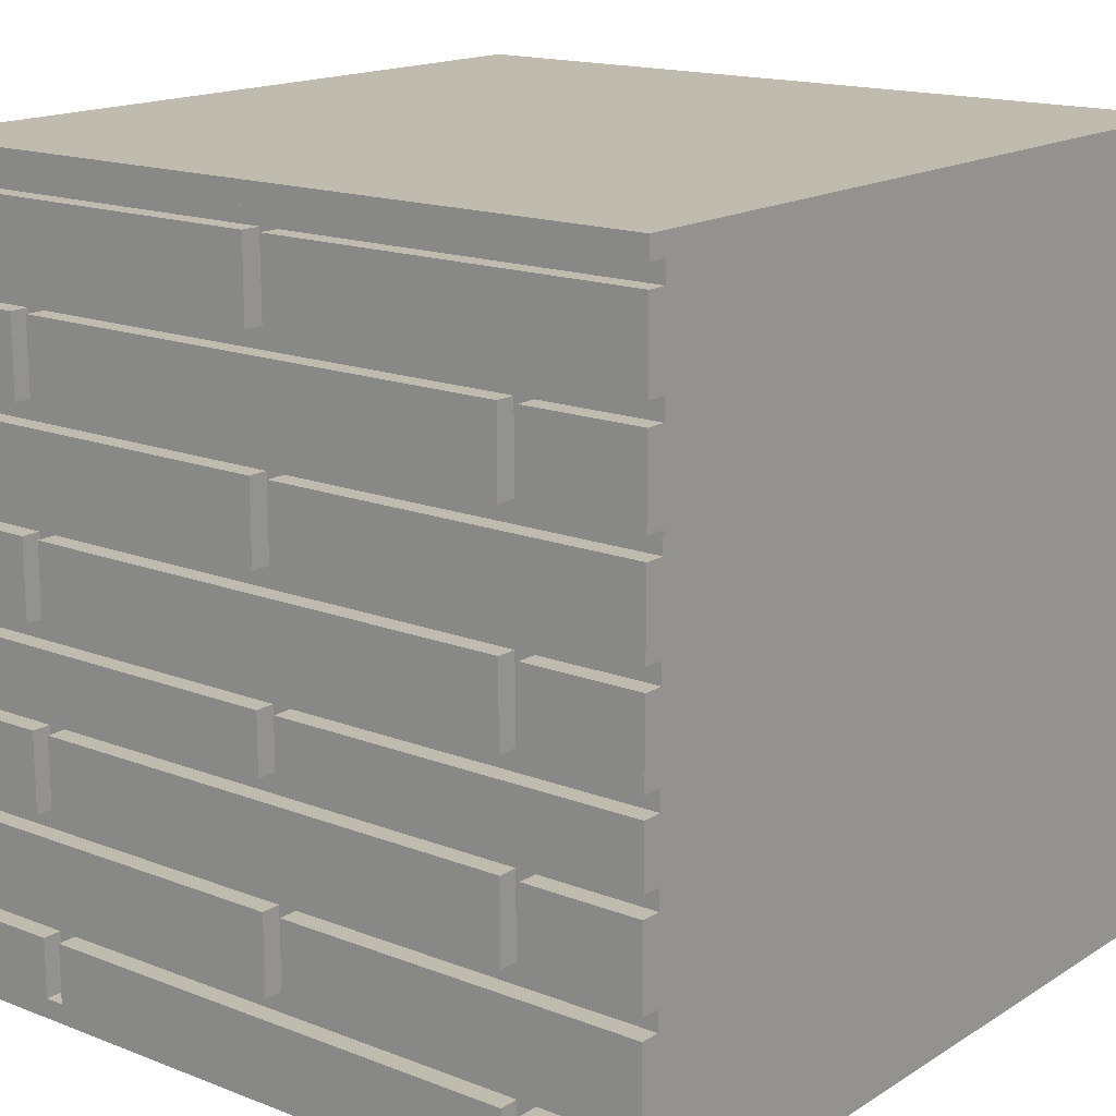
<metadata>
{"format":"obj","ext":"obj","renderer":"f3d","projection":"perspective","resolution":1024,"background":"white","views":[{"elev":16.2,"azim":38.5,"up":"+Y"}]}
</metadata>
<code>
o ObjObject.003
v -1.928 -1.527 0
v -1.928 -1.927 -4
v -1.928 -1.927 0
v -1.928 -1.527 -0.1
v -1.928 -1.427 -0.1
v -1.928 -1.027 0
v -1.928 -1.427 0
v -1.928 -1.027 -0.1
v -1.928 -0.9272 -0.1
v -1.928 -0.5272 0
v -1.928 -0.9272 0
v -1.928 -0.5272 -0.1
v -1.928 -0.4272 -0.1
v -1.928 -0.1272 1e-06
v -1.928 -0.4272 0
v -1.928 -0.1272 -0.1
v -1.928 -0.02723 -0.1
v -1.928 0.3728 1e-06
v -1.928 -0.02723 1e-06
v -1.928 0.3728 -0.1
v -1.928 0.4728 -0.1
v -1.928 0.8728 1e-06
v -1.928 0.4728 1e-06
v -1.928 0.8728 -0.1
v -1.928 0.9728 -0.1
v -1.928 1.373 1e-06
v -1.928 0.9728 1e-06
v -1.928 1.373 -0.1
v -1.928 1.473 -0.1
v -1.928 1.873 1e-06
v -1.928 1.473 1e-06
v -1.928 1.873 -0.1
v -1.928 1.973 -0.1
v -1.928 1.973 -4
v -1.928 2.073 1e-06
v -1.928 1.973 1e-06
v -1.928 2.073 -4
v -1.228 -1.527 0
v -1.228 -1.827 -0.1
v -1.228 -1.827 0
v -1.228 -1.527 -0.1
v -1.228 -0.5272 0
v -1.228 -0.9272 -0.1
v -1.228 -0.9272 0
v -1.228 -0.5272 -0.1
v -1.228 0.3728 1e-06
v -1.228 -0.02723 -0.1
v -1.228 -0.02723 1e-06
v -1.228 0.3728 -0.1
v -1.228 1.373 1e-06
v -1.228 0.9728 -0.1
v -1.228 0.9728 1e-06
v -1.228 1.373 -0.1
v 0.1717 -1.027 0
v 0.1717 -1.427 -0.1
v 0.1717 -1.427 0
v 0.1717 -1.027 -0.1
v 0.1717 -0.1272 1e-06
v 0.1717 -0.4272 -0.1
v 0.1717 -0.4272 0
v 0.1717 -0.1272 -0.1
v 0.1717 0.8728 1e-06
v 0.1717 0.4728 -0.1
v 0.1717 0.4728 1e-06
v 0.1717 0.8728 -0.1
v 0.1717 1.873 1e-06
v 0.1717 1.473 -0.1
v 0.1717 1.473 1e-06
v 0.1717 1.873 -0.1
v 1.472 -1.527 0
v 1.472 -1.827 -0.1
v 1.472 -1.827 0
v 1.472 -1.527 -0.1
v 1.472 -0.5272 0
v 1.472 -0.9272 -0.1
v 1.472 -0.9272 0
v 1.472 -0.5272 -0.1
v 1.472 0.3728 1e-06
v 1.472 -0.02723 -0.1
v 1.472 -0.02723 1e-06
v 1.472 0.3728 -0.1
v 1.472 1.373 1e-06
v 1.472 0.9728 -0.1
v 1.472 0.9728 1e-06
v 1.472 1.373 -0.1
v -1.328 -1.827 0
v -1.328 -1.827 -0.1
v -1.328 -1.527 0
v -1.328 -1.527 -0.1
v -1.328 -0.9272 0
v -1.328 -0.9272 -0.1
v -1.328 -0.5272 0
v -1.328 -0.5272 -0.1
v -1.328 -0.02723 1e-06
v -1.328 -0.02723 -0.1
v -1.328 0.3728 1e-06
v -1.328 0.3728 -0.1
v -1.328 0.9728 1e-06
v -1.328 0.9728 -0.1
v -1.328 1.373 1e-06
v -1.328 1.373 -0.1
v 0.07166 -1.427 0
v 0.07166 -1.427 -0.1
v 0.07166 -1.027 0
v 0.07166 -1.027 -0.1
v 0.07166 -0.4272 0
v 0.07166 -0.4272 -0.1
v 0.07166 -0.1272 1e-06
v 0.07166 -0.1272 -0.1
v 0.07166 0.4728 1e-06
v 0.07166 0.4728 -0.1
v 0.07166 0.8728 1e-06
v 0.07166 0.8728 -0.1
v 0.07166 1.473 1e-06
v 0.07166 1.473 -0.1
v 0.07166 1.873 1e-06
v 0.07166 1.873 -0.1
v 1.372 -1.827 0
v 1.372 -1.827 -0.1
v 1.372 -1.527 0
v 1.372 -1.527 -0.1
v 1.372 -0.9272 0
v 1.372 -0.9272 -0.1
v 1.372 -0.5272 0
v 1.372 -0.5272 -0.1
v 1.372 -0.02723 1e-06
v 1.372 -0.02723 -0.1
v 1.372 0.3728 1e-06
v 1.372 0.3728 -0.1
v 1.372 0.9728 1e-06
v 1.372 0.9728 -0.1
v 1.372 1.373 1e-06
v 1.372 1.373 -0.1
v 2.072 -1.927 0
v 2.072 -1.927 -4
v 2.072 -1.527 0
v 2.072 -1.527 -0.1
v 2.072 -1.427 -0.1
v 2.072 -1.427 0
v 2.072 -1.027 0
v 2.072 -1.027 -0.1
v 2.072 -0.9272 -0.1
v 2.072 -0.9272 0
v 2.072 -0.5272 0
v 2.072 -0.5272 -0.1
v 2.072 -0.4272 -0.1
v 2.072 -0.4272 0
v 2.072 -0.1272 1e-06
v 2.072 -0.1272 -0.1
v 2.072 -0.02723 -0.1
v 2.072 -0.02723 1e-06
v 2.072 0.3728 1e-06
v 2.072 0.3728 -0.1
v 2.072 0.4728 -0.1
v 2.072 0.4728 1e-06
v 2.072 0.8728 1e-06
v 2.072 0.8728 -0.1
v 2.072 0.9728 -0.1
v 2.072 0.9728 1e-06
v 2.072 1.373 1e-06
v 2.072 1.373 -0.1
v 2.072 1.473 -0.1
v 2.072 1.473 1e-06
v 2.072 1.873 1e-06
v 2.072 1.873 -0.1
v 2.072 1.973 -0.1
v 2.072 1.973 -4
v 2.072 1.973 1e-06
v 2.072 2.073 1e-06
v 2.072 2.073 -4
v -1.328 -1.827 0
v -1.928 -1.527 0
v -1.928 -1.927 0
v -1.328 -1.527 0
v -1.328 -0.9272 0
v -1.928 -0.5272 0
v -1.928 -0.9272 0
v -1.328 -0.5272 0
v -1.328 -0.02723 1e-06
v -1.928 0.3728 1e-06
v -1.928 -0.02723 1e-06
v -1.328 0.3728 1e-06
v -1.328 0.9728 1e-06
v -1.928 1.373 1e-06
v -1.928 0.9728 1e-06
v -1.328 1.373 1e-06
v -1.228 -1.827 0
v 0.07166 -1.427 0
v -1.928 -1.027 0
v -1.928 -1.427 0
v 0.07166 -1.027 0
v 0.07166 -0.4272 0
v -1.928 -0.1272 1e-06
v -1.928 -0.4272 0
v 0.07166 -0.1272 1e-06
v 0.07166 0.4728 1e-06
v -1.928 0.8728 1e-06
v -1.928 0.4728 1e-06
v 0.07166 0.8728 1e-06
v 0.07166 1.473 1e-06
v -1.928 1.873 1e-06
v -1.928 1.473 1e-06
v 0.07166 1.873 1e-06
v 1.372 -1.827 0
v -1.228 -1.527 0
v 1.372 -1.527 0
v 1.372 -0.9272 0
v -1.228 -0.5272 0
v -1.228 -0.9272 0
v 1.372 -0.5272 0
v 1.372 -0.02723 1e-06
v -1.228 0.3728 1e-06
v -1.228 -0.02723 1e-06
v 1.372 0.3728 1e-06
v 1.372 0.9728 1e-06
v -1.228 1.373 1e-06
v -1.228 0.9728 1e-06
v 1.372 1.373 1e-06
v 1.472 -1.827 0
v 2.072 -1.927 0
v 1.472 -1.527 0
v 2.072 -1.527 0
v 2.072 -1.427 0
v 0.1717 -1.027 0
v 0.1717 -1.427 0
v 2.072 -1.027 0
v 2.072 -0.9272 0
v 1.472 -0.5272 0
v 1.472 -0.9272 0
v 2.072 -0.5272 0
v 2.072 -0.4272 0
v 0.1717 -0.1272 1e-06
v 0.1717 -0.4272 0
v 2.072 -0.1272 1e-06
v 2.072 -0.02723 1e-06
v 1.472 0.3728 1e-06
v 1.472 -0.02723 1e-06
v 2.072 0.3728 1e-06
v 2.072 0.4728 1e-06
v 0.1717 0.8728 1e-06
v 0.1717 0.4728 1e-06
v 2.072 0.8728 1e-06
v 2.072 0.9728 1e-06
v 1.472 1.373 1e-06
v 1.472 0.9728 1e-06
v 2.072 1.373 1e-06
v 2.072 1.473 1e-06
v 0.1717 1.873 1e-06
v 0.1717 1.473 1e-06
v 2.072 1.873 1e-06
v 2.072 1.973 1e-06
v -1.928 2.073 1e-06
v -1.928 1.973 1e-06
v 2.072 2.073 1e-06
v -1.828 -1.527 -0.1
v -1.928 -1.427 -0.1
v -1.928 -1.527 -0.1
v -1.828 -1.427 -0.1
v -1.828 -1.027 -0.1
v -1.928 -0.9272 -0.1
v -1.928 -1.027 -0.1
v -1.828 -0.9272 -0.1
v -1.828 -0.5272 -0.1
v -1.928 -0.4272 -0.1
v -1.928 -0.5272 -0.1
v -1.828 -0.4272 -0.1
v -1.828 -0.1272 -0.1
v -1.928 -0.02723 -0.1
v -1.928 -0.1272 -0.1
v -1.828 -0.02723 -0.1
v -1.828 0.3728 -0.1
v -1.928 0.4728 -0.1
v -1.928 0.3728 -0.1
v -1.828 0.4728 -0.1
v -1.828 0.8728 -0.1
v -1.928 0.9728 -0.1
v -1.928 0.8728 -0.1
v -1.828 0.9728 -0.1
v -1.828 1.373 -0.1
v -1.928 1.473 -0.1
v -1.928 1.373 -0.1
v -1.828 1.473 -0.1
v -1.828 1.873 -0.1
v -1.928 1.973 -0.1
v -1.928 1.873 -0.1
v -1.828 1.973 -0.1
v -1.328 -1.527 -0.1
v -1.328 -0.9272 -0.1
v -1.328 -0.5272 -0.1
v -1.328 -0.02723 -0.1
v -1.328 0.3728 -0.1
v -1.328 0.9728 -0.1
v -1.328 1.373 -0.1
v -1.228 -1.827 -0.1
v -1.328 -1.827 -0.1
v -1.228 -1.527 -0.1
v -1.228 -0.9272 -0.1
v -1.228 -0.5272 -0.1
v -1.228 -0.02723 -0.1
v -1.228 0.3728 -0.1
v -1.228 0.9728 -0.1
v -1.228 1.373 -0.1
v 0.07166 -1.427 -0.1
v 0.07166 -1.027 -0.1
v 0.07166 -0.4272 -0.1
v 0.07166 -0.1272 -0.1
v 0.07166 0.4728 -0.1
v 0.07166 0.8728 -0.1
v 0.07166 1.473 -0.1
v 0.07166 1.873 -0.1
v 0.1717 -1.427 -0.1
v 0.1717 -1.027 -0.1
v 0.1717 -0.4272 -0.1
v 0.1717 -0.1272 -0.1
v 0.1717 0.4728 -0.1
v 0.1717 0.8728 -0.1
v 0.1717 1.473 -0.1
v 0.1717 1.873 -0.1
v 1.372 -1.527 -0.1
v 1.372 -0.9272 -0.1
v 1.372 -0.5272 -0.1
v 1.372 -0.02723 -0.1
v 1.372 0.3728 -0.1
v 1.372 0.9728 -0.1
v 1.372 1.373 -0.1
v 1.472 -1.827 -0.1
v 1.372 -1.827 -0.1
v 1.472 -1.527 -0.1
v 1.472 -0.9272 -0.1
v 1.472 -0.5272 -0.1
v 1.472 -0.02723 -0.1
v 1.472 0.3728 -0.1
v 1.472 0.9728 -0.1
v 1.472 1.373 -0.1
v 1.972 -1.527 -0.1
v 1.972 -1.427 -0.1
v 1.972 -1.027 -0.1
v 1.972 -0.9272 -0.1
v 1.972 -0.5272 -0.1
v 1.972 -0.4272 -0.1
v 1.972 -0.1272 -0.1
v 1.972 -0.02723 -0.1
v 1.972 0.3728 -0.1
v 1.972 0.4728 -0.1
v 1.972 0.8728 -0.1
v 1.972 0.9728 -0.1
v 1.972 1.373 -0.1
v 1.972 1.473 -0.1
v 1.972 1.873 -0.1
v 1.972 1.973 -0.1
v 2.072 -1.527 -0.1
v 2.072 -1.427 -0.1
v 2.072 -1.027 -0.1
v 2.072 -0.9272 -0.1
v 2.072 -0.5272 -0.1
v 2.072 -0.4272 -0.1
v 2.072 -0.1272 -0.1
v 2.072 -0.02723 -0.1
v 2.072 0.3728 -0.1
v 2.072 0.4728 -0.1
v 2.072 0.8728 -0.1
v 2.072 0.9728 -0.1
v 2.072 1.373 -0.1
v 2.072 1.473 -0.1
v 2.072 1.873 -0.1
v 2.072 1.973 -0.1
v -1.928 -1.927 -4
v -1.928 1.973 -4
v 2.072 -1.927 -4
v -1.928 2.073 -4
v 2.072 1.973 -4
v 2.072 2.073 -4
v -1.928 -1.927 -4
v 2.072 -1.927 0
v -1.928 -1.927 0
v 2.072 -1.927 -4
v -1.928 -1.427 -0.1
v 0.07166 -1.427 0
v -1.928 -1.427 0
v -1.828 -1.427 -0.1
v 0.07166 -1.427 -0.1
v 0.1717 -1.427 -0.1
v 2.072 -1.427 0
v 0.1717 -1.427 0
v 1.972 -1.427 -0.1
v 2.072 -1.427 -0.1
v -1.928 -0.9272 -0.1
v -1.328 -0.9272 0
v -1.928 -0.9272 0
v -1.828 -0.9272 -0.1
v -1.328 -0.9272 -0.1
v -1.228 -0.9272 -0.1
v 1.372 -0.9272 0
v -1.228 -0.9272 0
v 1.372 -0.9272 -0.1
v 1.472 -0.9272 -0.1
v 2.072 -0.9272 0
v 1.472 -0.9272 0
v 1.972 -0.9272 -0.1
v 2.072 -0.9272 -0.1
v -1.928 -0.4272 -0.1
v 0.07166 -0.4272 0
v -1.928 -0.4272 0
v -1.828 -0.4272 -0.1
v 0.07166 -0.4272 -0.1
v 0.1717 -0.4272 -0.1
v 2.072 -0.4272 0
v 0.1717 -0.4272 0
v 1.972 -0.4272 -0.1
v 2.072 -0.4272 -0.1
v -1.928 -0.02723 -0.1
v -1.328 -0.02723 1e-06
v -1.928 -0.02723 1e-06
v -1.828 -0.02723 -0.1
v -1.328 -0.02723 -0.1
v -1.228 -0.02723 -0.1
v 1.372 -0.02723 1e-06
v -1.228 -0.02723 1e-06
v 1.372 -0.02723 -0.1
v 1.472 -0.02723 -0.1
v 2.072 -0.02723 1e-06
v 1.472 -0.02723 1e-06
v 1.972 -0.02723 -0.1
v 2.072 -0.02723 -0.1
v -1.928 0.4728 -0.1
v 0.07166 0.4728 1e-06
v -1.928 0.4728 1e-06
v -1.828 0.4728 -0.1
v 0.07166 0.4728 -0.1
v 0.1717 0.4728 -0.1
v 2.072 0.4728 1e-06
v 0.1717 0.4728 1e-06
v 1.972 0.4728 -0.1
v 2.072 0.4728 -0.1
v -1.928 0.9728 -0.1
v -1.328 0.9728 1e-06
v -1.928 0.9728 1e-06
v -1.828 0.9728 -0.1
v -1.328 0.9728 -0.1
v -1.228 0.9728 -0.1
v 1.372 0.9728 1e-06
v -1.228 0.9728 1e-06
v 1.372 0.9728 -0.1
v 1.472 0.9728 -0.1
v 2.072 0.9728 1e-06
v 1.472 0.9728 1e-06
v 1.972 0.9728 -0.1
v 2.072 0.9728 -0.1
v -1.928 1.473 -0.1
v 0.07166 1.473 1e-06
v -1.928 1.473 1e-06
v -1.828 1.473 -0.1
v 0.07166 1.473 -0.1
v 0.1717 1.473 -0.1
v 2.072 1.473 1e-06
v 0.1717 1.473 1e-06
v 1.972 1.473 -0.1
v 2.072 1.473 -0.1
v -1.928 1.973 -0.1
v 2.072 1.973 1e-06
v -1.928 1.973 1e-06
v -1.828 1.973 -0.1
v 1.972 1.973 -0.1
v 2.072 1.973 -0.1
v -1.328 -1.827 0
v -1.228 -1.827 0
v -1.328 -1.827 -0.1
v -1.228 -1.827 -0.1
v 1.372 -1.827 0
v 1.472 -1.827 0
v 1.372 -1.827 -0.1
v 1.472 -1.827 -0.1
v -1.928 -1.527 0
v -1.328 -1.527 0
v -1.928 -1.527 -0.1
v -1.828 -1.527 -0.1
v -1.328 -1.527 -0.1
v -1.228 -1.527 0
v 1.372 -1.527 0
v -1.228 -1.527 -0.1
v 1.372 -1.527 -0.1
v 1.472 -1.527 0
v 2.072 -1.527 0
v 1.472 -1.527 -0.1
v 1.972 -1.527 -0.1
v 2.072 -1.527 -0.1
v -1.928 -1.027 0
v 0.07166 -1.027 0
v -1.928 -1.027 -0.1
v -1.828 -1.027 -0.1
v 0.07166 -1.027 -0.1
v 0.1717 -1.027 0
v 2.072 -1.027 0
v 0.1717 -1.027 -0.1
v 1.972 -1.027 -0.1
v 2.072 -1.027 -0.1
v -1.928 -0.5272 0
v -1.328 -0.5272 0
v -1.928 -0.5272 -0.1
v -1.828 -0.5272 -0.1
v -1.328 -0.5272 -0.1
v -1.228 -0.5272 0
v 1.372 -0.5272 0
v -1.228 -0.5272 -0.1
v 1.372 -0.5272 -0.1
v 1.472 -0.5272 0
v 2.072 -0.5272 0
v 1.472 -0.5272 -0.1
v 1.972 -0.5272 -0.1
v 2.072 -0.5272 -0.1
v -1.928 -0.1272 1e-06
v 0.07166 -0.1272 1e-06
v -1.928 -0.1272 -0.1
v -1.828 -0.1272 -0.1
v 0.07166 -0.1272 -0.1
v 0.1717 -0.1272 1e-06
v 2.072 -0.1272 1e-06
v 0.1717 -0.1272 -0.1
v 1.972 -0.1272 -0.1
v 2.072 -0.1272 -0.1
v -1.928 0.3728 1e-06
v -1.328 0.3728 1e-06
v -1.928 0.3728 -0.1
v -1.828 0.3728 -0.1
v -1.328 0.3728 -0.1
v -1.228 0.3728 1e-06
v 1.372 0.3728 1e-06
v -1.228 0.3728 -0.1
v 1.372 0.3728 -0.1
v 1.472 0.3728 1e-06
v 2.072 0.3728 1e-06
v 1.472 0.3728 -0.1
v 1.972 0.3728 -0.1
v 2.072 0.3728 -0.1
v -1.928 0.8728 1e-06
v 0.07166 0.8728 1e-06
v -1.928 0.8728 -0.1
v -1.828 0.8728 -0.1
v 0.07166 0.8728 -0.1
v 0.1717 0.8728 1e-06
v 2.072 0.8728 1e-06
v 0.1717 0.8728 -0.1
v 1.972 0.8728 -0.1
v 2.072 0.8728 -0.1
v -1.928 1.373 1e-06
v -1.328 1.373 1e-06
v -1.928 1.373 -0.1
v -1.828 1.373 -0.1
v -1.328 1.373 -0.1
v -1.228 1.373 1e-06
v 1.372 1.373 1e-06
v -1.228 1.373 -0.1
v 1.372 1.373 -0.1
v 1.472 1.373 1e-06
v 2.072 1.373 1e-06
v 1.472 1.373 -0.1
v 1.972 1.373 -0.1
v 2.072 1.373 -0.1
v -1.928 1.873 1e-06
v 0.07166 1.873 1e-06
v -1.928 1.873 -0.1
v -1.828 1.873 -0.1
v 0.07166 1.873 -0.1
v 0.1717 1.873 1e-06
v 2.072 1.873 1e-06
v 0.1717 1.873 -0.1
v 1.972 1.873 -0.1
v 2.072 1.873 -0.1
v -1.928 2.073 1e-06
v 2.072 2.073 1e-06
v -1.828 2.073 -0.1
v 1.972 2.073 -0.1
v -1.828 2.073 -3.9
v 1.972 2.073 -3.9
v -1.928 2.073 -4
v 2.072 2.073 -4
f 1 2 3
f 4 2 1
f 5 2 4
f 6 5 7
f 8 2 5
f 8 5 6
f 9 2 8
f 10 9 11
f 12 2 9
f 12 9 10
f 13 2 12
f 14 13 15
f 16 2 13
f 16 13 14
f 17 2 16
f 18 17 19
f 20 2 17
f 20 17 18
f 21 2 20
f 22 21 23
f 24 2 21
f 24 21 22
f 25 2 24
f 26 25 27
f 28 2 25
f 28 25 26
f 29 2 28
f 30 29 31
f 32 2 29
f 32 29 30
f 33 2 32
f 34 2 33
f 35 33 36
f 35 34 33
f 37 34 35
f 38 39 40
f 41 39 38
f 42 43 44
f 45 43 42
f 46 47 48
f 49 47 46
f 50 51 52
f 53 51 50
f 54 55 56
f 57 55 54
f 58 59 60
f 61 59 58
f 62 63 64
f 65 63 62
f 66 67 68
f 69 67 66
f 70 71 72
f 73 71 70
f 74 75 76
f 77 75 74
f 78 79 80
f 81 79 78
f 82 83 84
f 85 83 82
f 86 87 88
f 88 87 89
f 90 91 92
f 92 91 93
f 94 95 96
f 96 95 97
f 98 99 100
f 100 99 101
f 102 103 104
f 104 103 105
f 106 107 108
f 108 107 109
f 110 111 112
f 112 111 113
f 114 115 116
f 116 115 117
f 118 119 120
f 120 119 121
f 122 123 124
f 124 123 125
f 126 127 128
f 128 127 129
f 130 131 132
f 132 131 133
f 134 135 136
f 136 135 137
f 137 135 138
f 139 138 140
f 138 135 141
f 140 138 141
f 141 135 142
f 143 142 144
f 142 135 145
f 144 142 145
f 145 135 146
f 147 146 148
f 146 135 149
f 148 146 149
f 149 135 150
f 151 150 152
f 150 135 153
f 152 150 153
f 153 135 154
f 155 154 156
f 154 135 157
f 156 154 157
f 157 135 158
f 159 158 160
f 158 135 161
f 160 158 161
f 161 135 162
f 163 162 164
f 162 135 165
f 164 162 165
f 165 135 166
f 166 135 167
f 168 166 169
f 166 167 169
f 169 167 170
f 171 172 173
f 174 172 171
f 175 176 177
f 178 176 175
f 179 180 181
f 182 180 179
f 183 184 185
f 186 184 183
f 187 171 173
f 188 189 190
f 191 189 188
f 192 193 194
f 195 193 192
f 196 197 198
f 199 197 196
f 200 201 202
f 203 201 200
f 204 187 173
f 204 205 187
f 206 205 204
f 207 208 209
f 210 208 207
f 211 212 213
f 214 212 211
f 215 216 217
f 218 216 215
f 219 204 173
f 220 219 173
f 220 221 219
f 222 221 220
f 223 224 225
f 226 224 223
f 227 228 229
f 230 228 227
f 231 232 233
f 234 232 231
f 235 236 237
f 238 236 235
f 239 240 241
f 242 240 239
f 243 244 245
f 246 244 243
f 247 248 249
f 250 248 247
f 251 252 253
f 254 252 251
f 255 256 257
f 258 256 255
f 259 260 261
f 262 260 259
f 263 264 265
f 266 264 263
f 267 268 269
f 270 268 267
f 271 272 273
f 274 272 271
f 275 276 277
f 278 276 275
f 279 280 281
f 282 280 279
f 283 284 285
f 286 284 283
f 287 258 255
f 288 262 259
f 289 266 263
f 290 270 267
f 291 274 271
f 292 278 275
f 293 282 279
f 294 287 295
f 296 258 287
f 296 287 294
f 297 288 259
f 297 289 288
f 298 266 289
f 298 289 297
f 299 290 267
f 299 291 290
f 300 274 291
f 300 291 299
f 301 292 275
f 301 293 292
f 302 282 293
f 302 293 301
f 303 258 296
f 304 297 259
f 305 266 298
f 306 299 267
f 307 274 300
f 308 301 275
f 309 282 302
f 310 286 283
f 311 304 303
f 311 303 296
f 312 297 304
f 312 304 311
f 313 306 305
f 313 305 298
f 314 299 306
f 314 306 313
f 315 308 307
f 315 307 300
f 316 301 308
f 316 308 315
f 317 310 309
f 317 309 302
f 318 286 310
f 318 310 317
f 319 311 296
f 320 297 312
f 321 313 298
f 322 299 314
f 323 315 300
f 324 301 316
f 325 317 302
f 326 319 327
f 328 311 319
f 328 319 326
f 329 321 320
f 329 320 312
f 330 313 321
f 330 321 329
f 331 323 322
f 331 322 314
f 332 315 323
f 332 323 331
f 333 325 324
f 333 324 316
f 334 317 325
f 334 325 333
f 335 311 328
f 336 311 335
f 337 329 312
f 338 329 337
f 339 313 330
f 340 313 339
f 341 331 314
f 342 331 341
f 343 315 332
f 344 315 343
f 345 333 316
f 346 333 345
f 347 317 334
f 348 317 347
f 349 286 318
f 350 286 349
f 351 336 335
f 352 336 351
f 353 338 337
f 354 338 353
f 355 340 339
f 356 340 355
f 357 342 341
f 358 342 357
f 359 344 343
f 360 344 359
f 361 346 345
f 362 346 361
f 363 348 347
f 364 348 363
f 365 350 349
f 366 350 365
f 367 368 369
f 368 370 371
f 369 368 371
f 371 370 372
f 373 374 375
f 376 374 373
f 377 378 379
f 380 378 377
f 381 378 380
f 382 383 384
f 385 383 382
f 386 383 385
f 387 388 389
f 390 388 387
f 391 388 390
f 392 393 394
f 395 393 392
f 396 397 398
f 399 397 396
f 400 397 399
f 401 402 403
f 404 402 401
f 405 402 404
f 406 407 408
f 409 407 406
f 410 407 409
f 411 412 413
f 414 412 411
f 415 412 414
f 416 417 418
f 419 417 416
f 420 421 422
f 423 421 420
f 424 421 423
f 425 426 427
f 428 426 425
f 429 426 428
f 430 431 432
f 433 431 430
f 434 431 433
f 435 436 437
f 438 436 435
f 439 436 438
f 440 441 442
f 443 441 440
f 444 445 446
f 447 445 444
f 448 445 447
f 449 450 451
f 452 450 449
f 453 450 452
f 454 455 456
f 457 455 454
f 458 455 457
f 459 460 461
f 462 460 459
f 463 460 462
f 464 460 463
f 465 466 467
f 467 466 468
f 469 470 471
f 471 470 472
f 473 474 475
f 475 474 476
f 476 474 477
f 478 479 480
f 480 479 481
f 482 483 484
f 484 483 485
f 485 483 486
f 487 488 489
f 489 488 490
f 490 488 491
f 492 493 494
f 494 493 495
f 495 493 496
f 497 498 499
f 499 498 500
f 500 498 501
f 502 503 504
f 504 503 505
f 506 507 508
f 508 507 509
f 509 507 510
f 511 512 513
f 513 512 514
f 514 512 515
f 516 517 518
f 518 517 519
f 519 517 520
f 521 522 523
f 523 522 524
f 524 522 525
f 526 527 528
f 528 527 529
f 530 531 532
f 532 531 533
f 533 531 534
f 535 536 537
f 537 536 538
f 538 536 539
f 540 541 542
f 542 541 543
f 543 541 544
f 545 546 547
f 547 546 548
f 548 546 549
f 550 551 552
f 552 551 553
f 554 555 556
f 556 555 557
f 557 555 558
f 559 560 561
f 561 560 562
f 562 560 563
f 564 565 566
f 566 565 567
f 567 565 568
f 569 570 571
f 571 570 572
f 569 571 573
f 571 572 573
f 572 570 574
f 573 572 574
f 569 573 575
f 573 574 575
f 574 570 576
f 575 574 576

</code>
